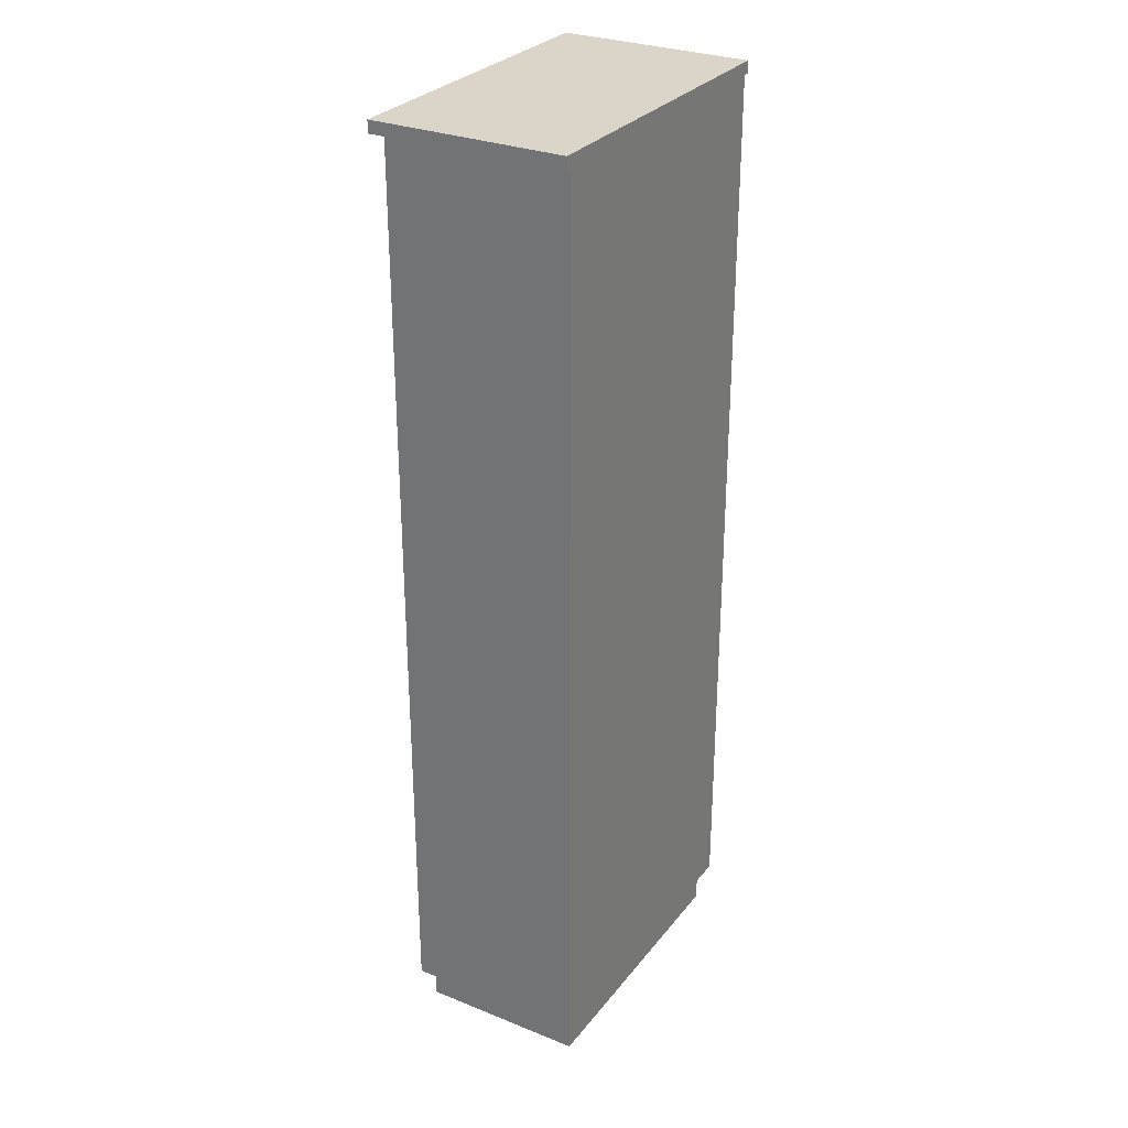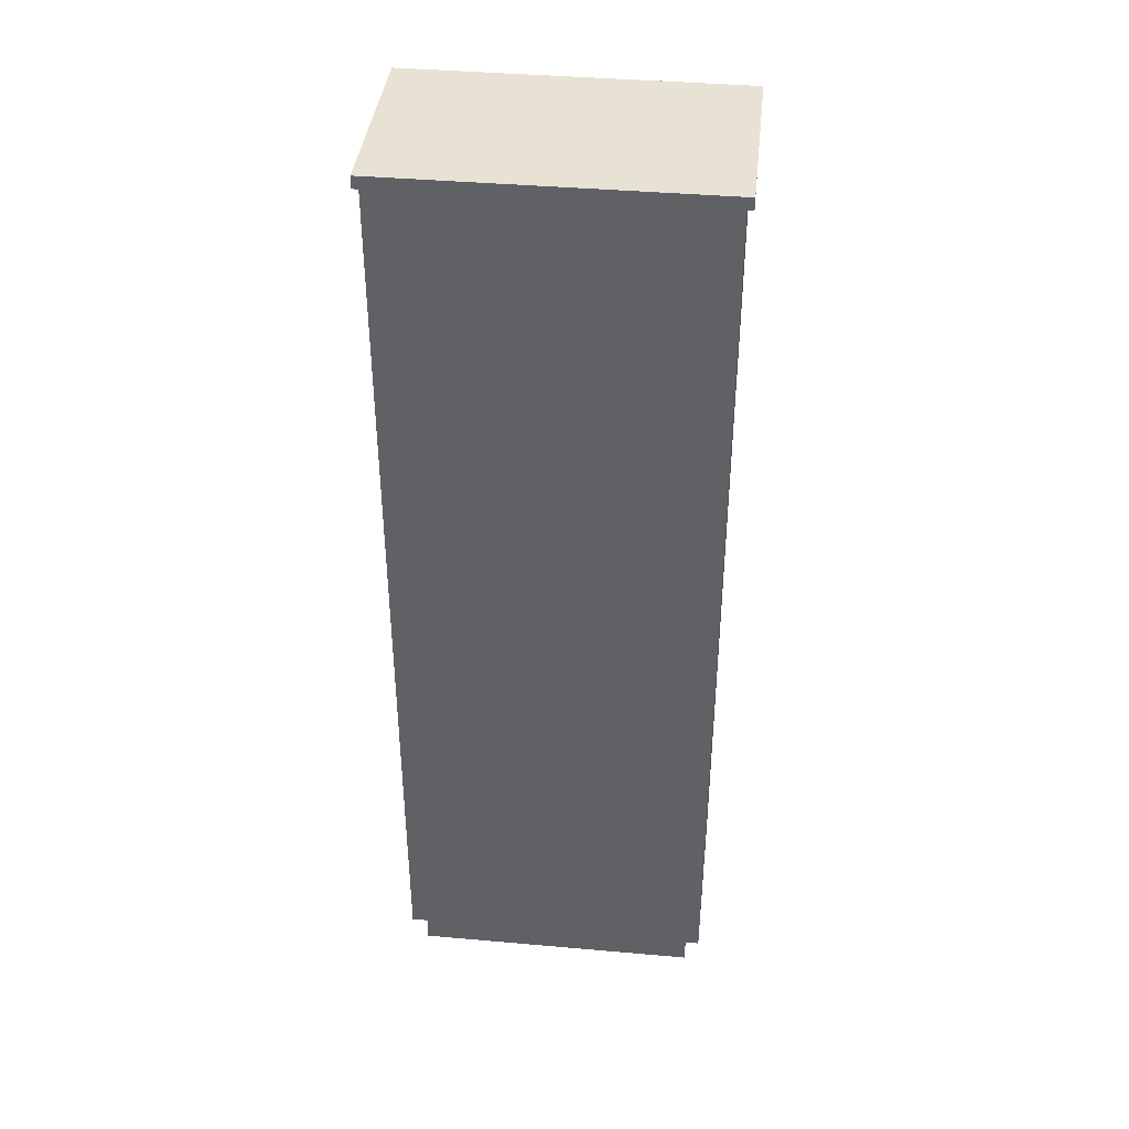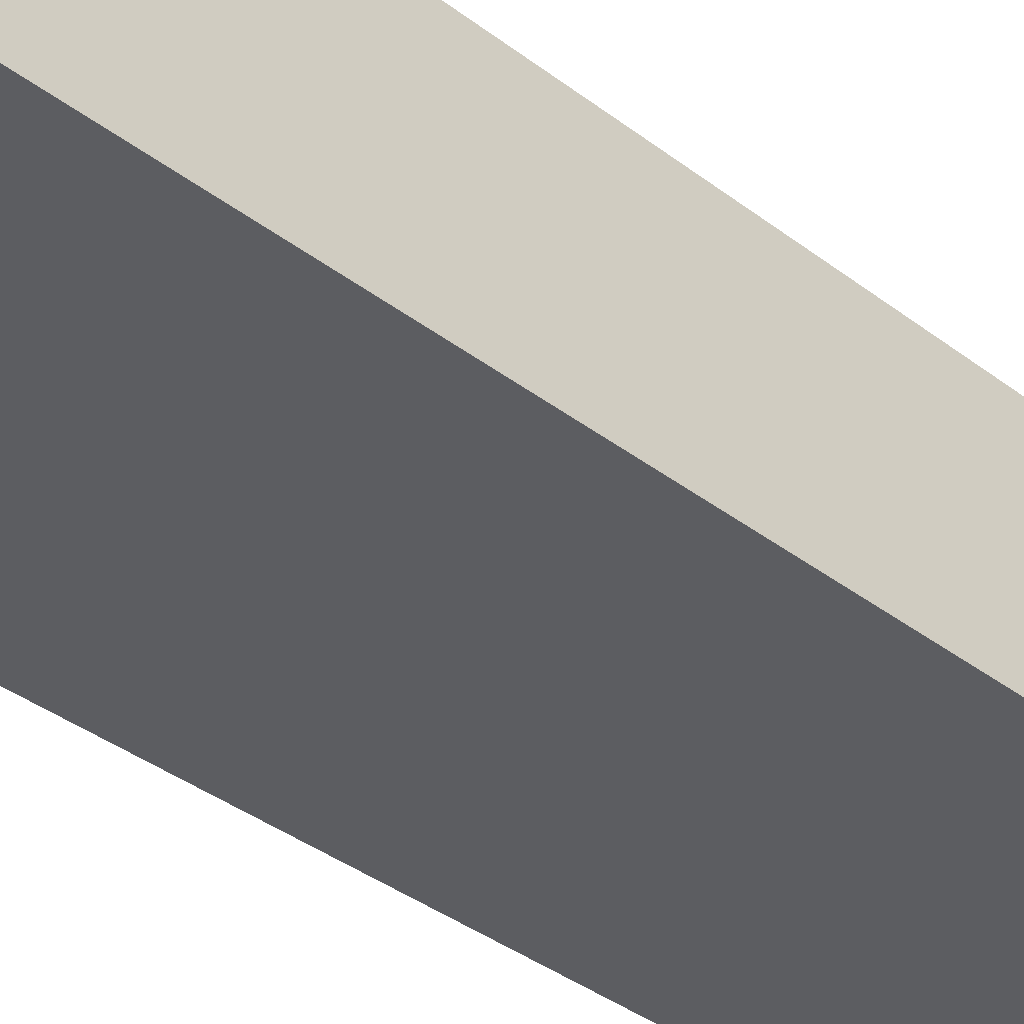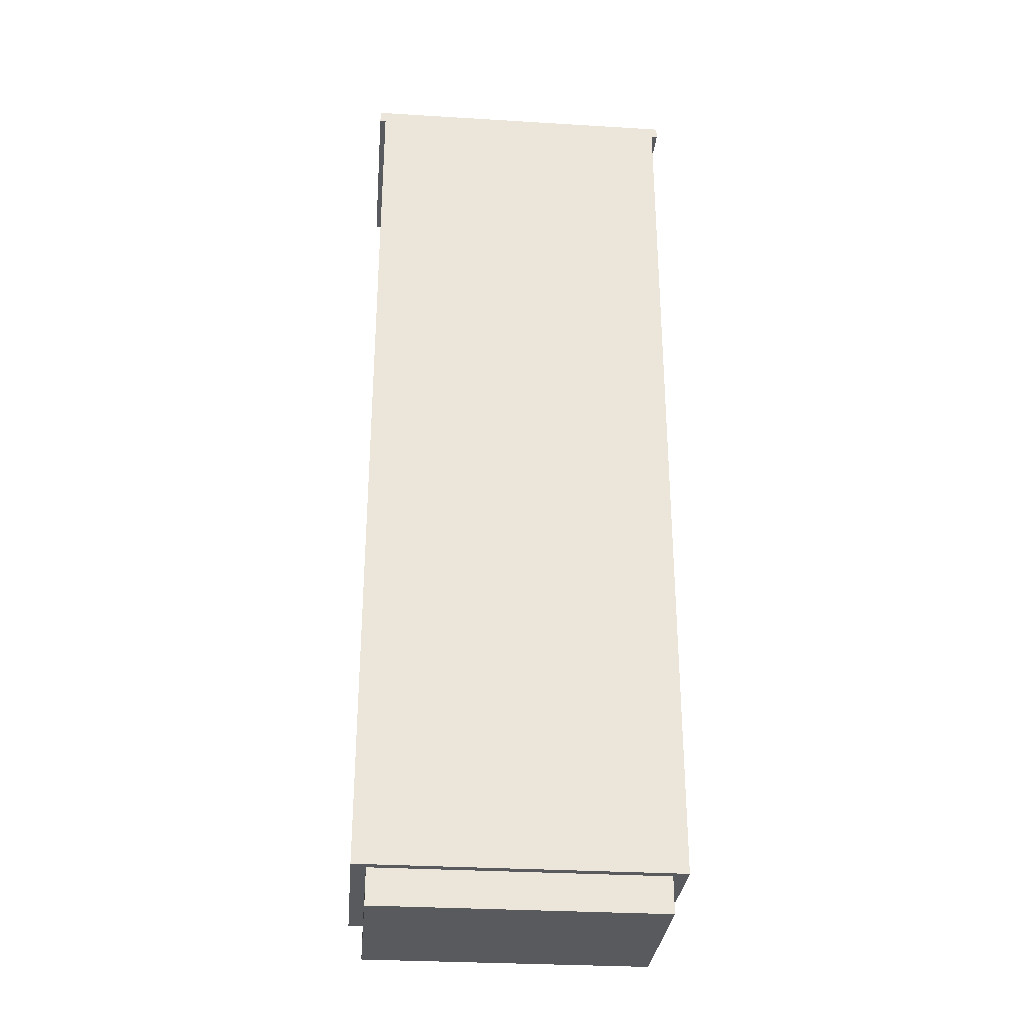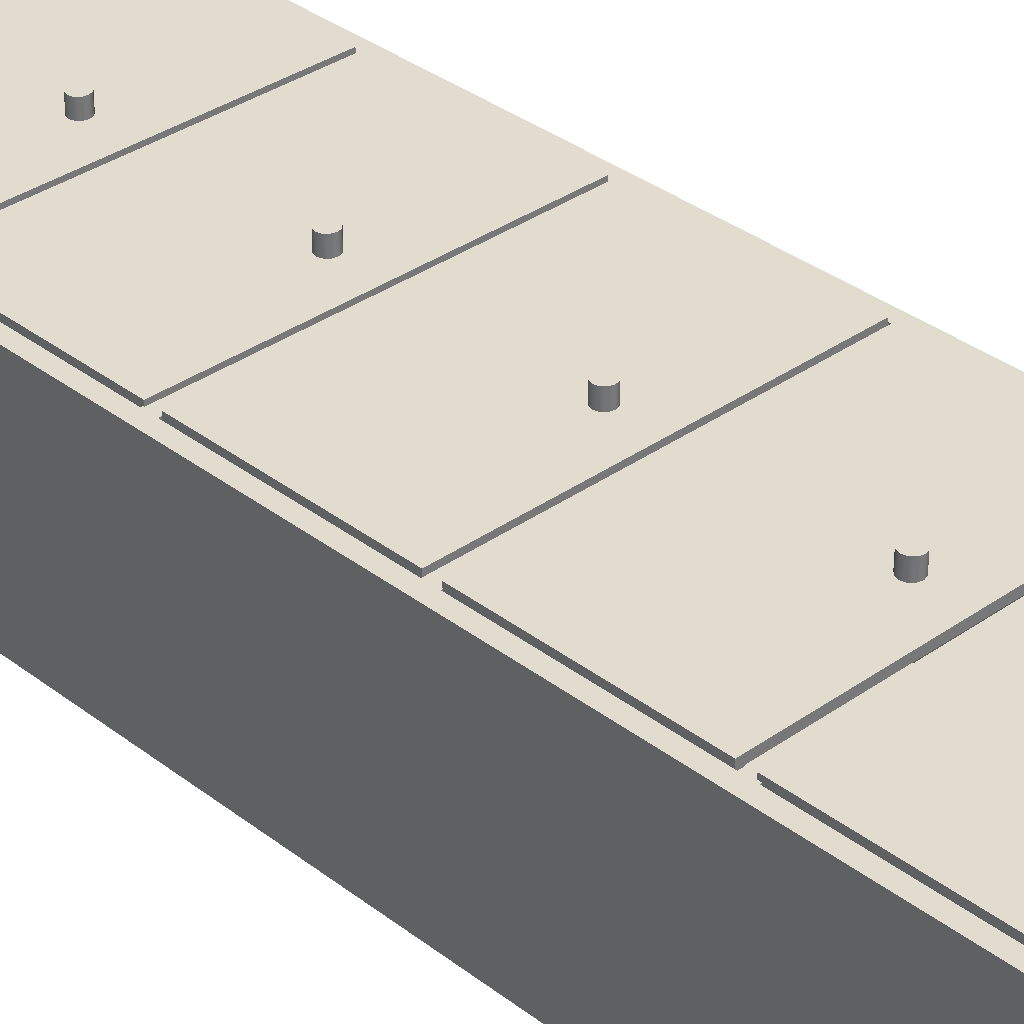
<metadata>
{"format":"obj","ext":"obj","renderer":"f3d","projection":"perspective","resolution":1024,"background":"white","views":[{"elev":29.3,"azim":120.6,"up":"+Y"},{"elev":40.0,"azim":-173.8,"up":"+Y"},{"elev":-36.7,"azim":-134.9,"up":"+Z"},{"elev":-30.7,"azim":175.0,"up":"+Y"},{"elev":34.1,"azim":136.2,"up":"+Z"}]}
</metadata>
<code>
o Mesh
v -0.125 -0.375 -0.025
v -0.125 0.375 -0.025
v 0.125 0.375 -0.025
v 0.125 -0.375 -0.025
v -0.125 -0.375 0.125
v -0.125 0.375 0.125
v 0.125 0.375 0.125
v 0.125 -0.375 0.125
v -0.125 0.385 -0.025
v 0.125 0.385 -0.025
v -0.125 0.385 0.125
v 0.125 0.385 0.125
v 0.135 0.375 -0.025
v 0.135 0.375 0.125
v 0.135 0.385 -0.025
v 0.135 0.385 0.125
v -0.135 0.375 -0.025
v -0.135 0.375 0.125
v -0.135 0.385 -0.025
v -0.135 0.385 0.125
v -0.125 0.375 0.135
v 0.125 0.375 0.135
v -0.125 0.385 0.135
v 0.125 0.385 0.135
v 0.135 0.375 0.135
v 0.135 0.385 0.135
v -0.135 0.375 0.135
v -0.135 0.385 0.135
v 0.125 0.225 -0.025
v -0.125 0.225 -0.025
v 0.125 0.075 -0.025
v -0.125 0.075 -0.025
v 0.125 -0.075 -0.025
v -0.125 -0.075 -0.025
v 0.125 -0.225 -0.025
v -0.125 -0.225 -0.025
v -0.125 0.225 0.125
v -0.125 0.075 0.125
v -0.125 -0.075 0.125
v -0.125 -0.225 0.125
v 0.125 0.225 0.125
v 0.125 0.075 0.125
v 0.125 -0.075 0.125
v 0.125 -0.225 0.125
v -0.1182 -0.375 -0.0182
v 0.1182 -0.375 -0.0182
v -0.1182 -0.375 0.1182
v 0.1182 -0.375 0.1182
v -0.1182 -0.405 -0.0182
v 0.1182 -0.405 -0.0182
v -0.1182 -0.405 0.1182
v 0.1182 -0.405 0.1182
v -0.12 0.37 0.125
v 0.12 0.37 0.125
v -0.12 0.23 0.125
v 0.12 0.23 0.125
v -0.12 0.22 0.125
v -0.12 0.08 0.125
v 0.12 0.22 0.125
v 0.12 0.08 0.125
v -0.12 0.07 0.125
v -0.12 -0.07 0.125
v 0.12 0.07 0.125
v 0.12 -0.07 0.125
v -0.12 -0.08 0.125
v -0.12 -0.22 0.125
v 0.12 -0.08 0.125
v 0.12 -0.22 0.125
v -0.12 -0.37 0.125
v 0.12 -0.37 0.125
v -0.12 -0.23 0.125
v 0.12 -0.23 0.125
v -0.12 0.37 -0.02
v 0.12 0.37 -0.02
v -0.12 0.23 -0.02
v 0.12 0.23 -0.02
v -0.12 0.22 -0.02
v -0.12 0.08 -0.02
v 0.12 0.22 -0.02
v 0.12 0.08 -0.02
v -0.12 0.07 -0.02
v -0.12 -0.07 -0.02
v 0.12 0.07 -0.02
v 0.12 -0.07 -0.02
v -0.12 -0.08 -0.02
v -0.12 -0.22 -0.02
v 0.12 -0.08 -0.02
v 0.12 -0.22 -0.02
v -0.12 -0.37 -0.02
v 0.12 -0.37 -0.02
v -0.12 -0.23 -0.02
v 0.12 -0.23 -0.02
v 0.13 0.375 -0.025
v 0.13 -0.375 -0.025
v 0.13 0.375 0.125
v 0.13 -0.375 0.125
v 0.13 0.225 -0.025
v 0.13 0.075 -0.025
v 0.13 -0.075 -0.025
v 0.13 -0.225 -0.025
v 0.13 0.225 0.125
v 0.13 0.075 0.125
v 0.13 -0.075 0.125
v 0.13 -0.225 0.125
v -0.13 -0.375 -0.025
v -0.13 0.375 -0.025
v -0.13 -0.375 0.125
v -0.13 0.375 0.125
v -0.13 0.225 -0.025
v -0.13 0.075 -0.025
v -0.13 -0.075 -0.025
v -0.13 -0.225 -0.025
v -0.13 0.225 0.125
v -0.13 0.075 0.125
v -0.13 -0.075 0.125
v -0.13 -0.225 0.125
v -0.12 0.37 -0.02
v 0.12 0.37 -0.02
v -0.12 0.23 -0.02
v 0.12 0.23 -0.02
v -0.12 0.22 -0.02
v -0.12 0.08 -0.02
v 0.12 0.22 -0.02
v 0.12 0.08 -0.02
v -0.12 0.07 -0.02
v -0.12 -0.07 -0.02
v 0.12 0.07 -0.02
v 0.12 -0.07 -0.02
v -0.12 -0.08 -0.02
v -0.12 -0.22 -0.02
v 0.12 -0.08 -0.02
v 0.12 -0.22 -0.02
v -0.12 -0.37 -0.02
v 0.12 -0.37 -0.02
v -0.12 -0.23 -0.02
v 0.12 -0.23 -0.02
g Default
f 3 2 9 10
f 11 12 10 9
f 3 10 15 13
f 10 12 16 15
f 7 3 13 14
f 14 13 15 16
f 9 2 17 19
f 2 6 18 17
f 11 9 19 20
f 17 18 20 19
f 18 6 21 27
f 6 7 22 21
f 7 14 25 22
f 14 16 26 25
f 16 12 24 26
f 12 11 23 24
f 11 20 28 23
f 20 18 27 28
f 21 22 24 23
f 24 22 25 26
f 21 23 28 27
f 3 29 30 2
f 29 31 32 30
f 31 33 34 32
f 33 35 36 34
f 35 4 1 36
f 8 5 47 48
f 5 1 45 47
f 1 4 46 45
f 4 8 48 46
f 45 46 50 49
f 46 48 52 50
f 48 47 51 52
f 47 45 49 51
f 52 51 49 50
f 37 41 56 55
f 41 7 54 56
f 7 6 53 54
f 6 37 55 53
f 41 37 57 59
f 37 38 58 57
f 38 42 60 58
f 42 41 59 60
f 39 43 64 62
f 43 42 63 64
f 42 38 61 63
f 38 39 62 61
f 43 39 65 67
f 39 40 66 65
f 40 44 68 66
f 44 43 67 68
f 44 40 71 72
f 40 5 69 71
f 5 8 70 69
f 8 44 72 70
f 67 65 85 87
f 65 66 86 85
f 66 68 88 86
f 68 67 87 88
f 54 53 73 74
f 53 55 75 73
f 55 56 76 75
f 56 54 74 76
f 69 70 90 89
f 70 72 92 90
f 72 71 91 92
f 71 69 89 91
f 60 59 79 80
f 59 57 77 79
f 57 58 78 77
f 58 60 80 78
f 61 62 82 81
f 62 64 84 82
f 64 63 83 84
f 63 61 81 83
f 29 3 93 97
f 3 7 95 93
f 7 41 101 95
f 41 42 102 101
f 42 43 103 102
f 43 44 104 103
f 44 8 96 104
f 8 4 94 96
f 4 35 100 94
f 35 33 99 100
f 33 31 98 99
f 31 29 97 98
f 95 101 97 93
f 101 102 98 97
f 102 103 99 98
f 103 104 100 99
f 104 96 94 100
f 1 5 107 105
f 5 40 116 107
f 40 39 115 116
f 39 38 114 115
f 38 37 113 114
f 37 6 108 113
f 6 2 106 108
f 2 30 109 106
f 30 32 110 109
f 32 34 111 110
f 34 36 112 111
f 36 1 105 112
f 106 109 113 108
f 109 110 114 113
f 110 111 115 114
f 111 112 116 115
f 112 105 107 116
f 117 119 120 118
f 121 122 124 123
f 125 126 128 127
f 129 130 132 131
f 135 133 134 136
o Mesh (2)
v -0.1188 0.3663 -0.02
v 0.1188 0.3663 -0.02
v -0.1188 0.2277 -0.02
v 0.1188 0.2277 -0.02
v -0.1188 0.3663 0.128
v 0.1188 0.3663 0.128
v -0.1188 0.2277 0.128
v 0.1188 0.2277 0.128
v -0.1138 0.3663 -0.015
v 0.1138 0.3663 -0.015
v -0.1138 0.3663 0.123
v 0.1138 0.3663 0.123
v -0.1138 0.2363 -0.015
v 0.1138 0.2363 -0.015
v -0.1138 0.2363 0.123
v 0.1138 0.2363 0.123
v -0.006 0.337 0.127
v -0.005196 0.334 0.127
v -0.003 0.3318 0.127
v 0 0.331 0.127
v 0.003 0.3318 0.127
v 0.005196 0.334 0.127
v 0.006 0.337 0.127
v 0.005196 0.34 0.127
v 0.003 0.3422 0.127
v 0 0.343 0.127
v -0.003 0.3422 0.127
v -0.005196 0.34 0.127
v -0.006 0.337 0.139
v -0.005196 0.334 0.139
v -0.003 0.3318 0.139
v 0 0.331 0.139
v 0.003 0.3318 0.139
v 0.005196 0.334 0.139
v 0.006 0.337 0.139
v 0.005196 0.34 0.139
v 0.003 0.3422 0.139
v 0 0.343 0.139
v -0.003 0.3422 0.139
v -0.005196 0.34 0.139
g Default
f 153 164 163 162 161 160 159 158 157 156 155 154
f 165 153 154 166
f 166 154 155 167
f 167 155 156 168
f 168 156 157 169
f 169 157 158 170
f 170 158 159 171
f 171 159 160 172
f 172 160 161 173
f 173 161 162 174
f 174 162 163 175
f 175 163 164 176
f 176 164 153 165
f 165 166 167 168 169 170 171 172 173 174 175 176
f 137 139 143 141
f 139 140 144 143
f 140 138 142 144
f 141 143 144 142
f 141 142 148 147
f 142 138 146 148
f 138 137 145 146
f 137 141 147 145
f 145 147 151 149
f 147 148 152 151
f 148 146 150 152
f 146 145 149 150
f 150 149 151 152
o Mesh (3)
v -0.1188 0.2178 -0.02
v -0.1188 0.0792 -0.02
v 0.1188 0.2178 -0.02
v 0.1188 0.0792 -0.02
v -0.1188 0.2178 0.128
v -0.1188 0.0792 0.128
v 0.1188 0.2178 0.128
v 0.1188 0.0792 0.128
v -0.1138 0.2178 -0.015
v 0.1138 0.2178 -0.015
v -0.1138 0.2178 0.123
v 0.1138 0.2178 0.123
v -0.1138 0.0878 -0.015
v 0.1138 0.0878 -0.015
v -0.1138 0.0878 0.123
v 0.1138 0.0878 0.123
v -0.006 0.187 0.127
v -0.005196 0.184 0.127
v -0.003 0.1818 0.127
v 0 0.181 0.127
v 0.003 0.1818 0.127
v 0.005196 0.184 0.127
v 0.006 0.187 0.127
v 0.005196 0.19 0.127
v 0.003 0.1922 0.127
v 0 0.193 0.127
v -0.003 0.1922 0.127
v -0.005196 0.19 0.127
v -0.006 0.187 0.139
v -0.005196 0.184 0.139
v -0.003 0.1818 0.139
v 0 0.181 0.139
v 0.003 0.1818 0.139
v 0.005196 0.184 0.139
v 0.006 0.187 0.139
v 0.005196 0.19 0.139
v 0.003 0.1922 0.139
v 0 0.193 0.139
v -0.003 0.1922 0.139
v -0.005196 0.19 0.139
g Default
f 178 180 184 182
f 180 179 183 184
f 177 178 182 181
f 183 179 186 188
f 179 177 185 186
f 177 181 187 185
f 185 187 191 189
f 188 186 190 192
f 186 185 189 190
f 190 189 191 192
f 193 204 203 202 201 200 199 198 197 196 195 194
f 205 193 194 206
f 206 194 195 207
f 207 195 196 208
f 208 196 197 209
f 209 197 198 210
f 210 198 199 211
f 211 199 200 212
f 212 200 201 213
f 213 201 202 214
f 214 202 203 215
f 215 203 204 216
f 216 204 193 205
f 205 206 207 208 209 210 211 212 213 214 215 216
f 181 182 184 183
f 181 183 188 187
f 187 188 192 191
o Mesh (4)
v -0.1188 0.0693 -0.02
v -0.1188 -0.0693 -0.02
v 0.1188 0.0693 -0.02
v 0.1188 -0.0693 -0.02
v -0.1188 0.0693 0.128
v -0.1188 -0.0693 0.128
v 0.1188 0.0693 0.128
v 0.1188 -0.0693 0.128
v -0.1138 0.0693 -0.015
v 0.1138 0.0693 -0.015
v -0.1138 0.0693 0.123
v 0.1138 0.0693 0.123
v -0.1138 -0.0607 -0.015
v 0.1138 -0.0607 -0.015
v -0.1138 -0.0607 0.123
v 0.1138 -0.0607 0.123
v -0.006 0.038 0.127
v -0.005196 0.035 0.127
v -0.003 0.0328 0.127
v 0 0.032 0.127
v 0.003 0.0328 0.127
v 0.005196 0.035 0.127
v 0.006 0.038 0.127
v 0.005196 0.041 0.127
v 0.003 0.0432 0.127
v 0 0.044 0.127
v -0.003 0.0432 0.127
v -0.005196 0.041 0.127
v -0.006 0.038 0.139
v -0.005196 0.035 0.139
v -0.003 0.0328 0.139
v 0 0.032 0.139
v 0.003 0.0328 0.139
v 0.005196 0.035 0.139
v 0.006 0.038 0.139
v 0.005196 0.041 0.139
v 0.003 0.0432 0.139
v 0 0.044 0.139
v -0.003 0.0432 0.139
v -0.005196 0.041 0.139
g Default
f 233 244 243 242 241 240 239 238 237 236 235 234
f 245 233 234 246
f 246 234 235 247
f 247 235 236 248
f 248 236 237 249
f 249 237 238 250
f 250 238 239 251
f 251 239 240 252
f 252 240 241 253
f 253 241 242 254
f 254 242 243 255
f 255 243 244 256
f 256 244 233 245
f 245 246 247 248 249 250 251 252 253 254 255 256
f 217 218 222 221
f 218 220 224 222
f 220 219 223 224
f 221 222 224 223
f 223 219 226 228
f 219 217 225 226
f 217 221 227 225
f 221 223 228 227
f 226 225 229 230
f 225 227 231 229
f 227 228 232 231
f 228 226 230 232
f 230 229 231 232
o Mesh (5)
v -0.1188 -0.0792 -0.02
v -0.1188 -0.2178 -0.02
v 0.1188 -0.0792 -0.02
v 0.1188 -0.2178 -0.02
v -0.1188 -0.0792 0.128
v -0.1188 -0.2178 0.128
v 0.1188 -0.0792 0.128
v 0.1188 -0.2178 0.128
v -0.1138 -0.0792 -0.015
v 0.1138 -0.0792 -0.015
v -0.1138 -0.0792 0.123
v 0.1138 -0.0792 0.123
v -0.1138 -0.2092 -0.015
v 0.1138 -0.2092 -0.015
v -0.1138 -0.2092 0.123
v 0.1138 -0.2092 0.123
v -0.006 -0.112 0.127
v -0.005196 -0.115 0.127
v -0.003 -0.1172 0.127
v 0 -0.118 0.127
v 0.003 -0.1172 0.127
v 0.005196 -0.115 0.127
v 0.006 -0.112 0.127
v 0.005196 -0.109 0.127
v 0.003 -0.1068 0.127
v 0 -0.106 0.127
v -0.003 -0.1068 0.127
v -0.005196 -0.109 0.127
v -0.006 -0.112 0.139
v -0.005196 -0.115 0.139
v -0.003 -0.1172 0.139
v 0 -0.118 0.139
v 0.003 -0.1172 0.139
v 0.005196 -0.115 0.139
v 0.006 -0.112 0.139
v 0.005196 -0.109 0.139
v 0.003 -0.1068 0.139
v 0 -0.106 0.139
v -0.003 -0.1068 0.139
v -0.005196 -0.109 0.139
g Default
f 257 258 262 261
f 258 260 264 262
f 260 259 263 264
f 263 259 266 268
f 259 257 265 266
f 257 261 267 265
f 266 265 269 270
f 265 267 271 269
f 268 266 270 272
f 270 269 271 272
f 273 284 283 282 281 280 279 278 277 276 275 274
f 285 273 274 286
f 286 274 275 287
f 287 275 276 288
f 288 276 277 289
f 289 277 278 290
f 290 278 279 291
f 291 279 280 292
f 292 280 281 293
f 293 281 282 294
f 294 282 283 295
f 295 283 284 296
f 296 284 273 285
f 285 286 287 288 289 290 291 292 293 294 295 296
f 261 262 264 263
f 261 263 268 267
f 267 268 272 271
o Mesh (6)
v -0.1188 -0.3663 -0.02
v 0.1188 -0.3663 -0.02
v -0.1188 -0.2277 -0.02
v 0.1188 -0.2277 -0.02
v -0.1188 -0.3663 0.128
v 0.1188 -0.3663 0.128
v -0.1188 -0.2277 0.128
v 0.1188 -0.2277 0.128
v -0.1138 -0.2277 -0.015
v 0.1138 -0.2277 -0.015
v -0.1138 -0.2277 0.123
v 0.1138 -0.2277 0.123
v -0.1138 -0.3577 -0.015
v 0.1138 -0.3577 -0.015
v -0.1138 -0.3577 0.123
v 0.1138 -0.3577 0.123
v -0.006 -0.262 0.127
v -0.005196 -0.265 0.127
v -0.003 -0.2672 0.127
v 0 -0.268 0.127
v 0.003 -0.2672 0.127
v 0.005196 -0.265 0.127
v 0.006 -0.262 0.127
v 0.005196 -0.259 0.127
v 0.003 -0.2568 0.127
v 0 -0.256 0.127
v -0.003 -0.2568 0.127
v -0.005196 -0.259 0.127
v -0.006 -0.262 0.139
v -0.005196 -0.265 0.139
v -0.003 -0.2672 0.139
v 0 -0.268 0.139
v 0.003 -0.2672 0.139
v 0.005196 -0.265 0.139
v 0.006 -0.262 0.139
v 0.005196 -0.259 0.139
v 0.003 -0.2568 0.139
v 0 -0.256 0.139
v -0.003 -0.2568 0.139
v -0.005196 -0.259 0.139
g Default
f 299 297 301 303
f 297 298 302 301
f 298 300 304 302
f 300 299 305 306
f 299 303 307 305
f 304 300 306 308
f 306 305 309 310
f 305 307 311 309
f 308 306 310 312
f 310 309 311 312
f 313 324 323 322 321 320 319 318 317 316 315 314
f 325 313 314 326
f 326 314 315 327
f 327 315 316 328
f 328 316 317 329
f 329 317 318 330
f 330 318 319 331
f 331 319 320 332
f 332 320 321 333
f 333 321 322 334
f 334 322 323 335
f 335 323 324 336
f 336 324 313 325
f 325 326 327 328 329 330 331 332 333 334 335 336
f 303 301 302 304
f 303 304 308 307
f 307 308 312 311

</code>
